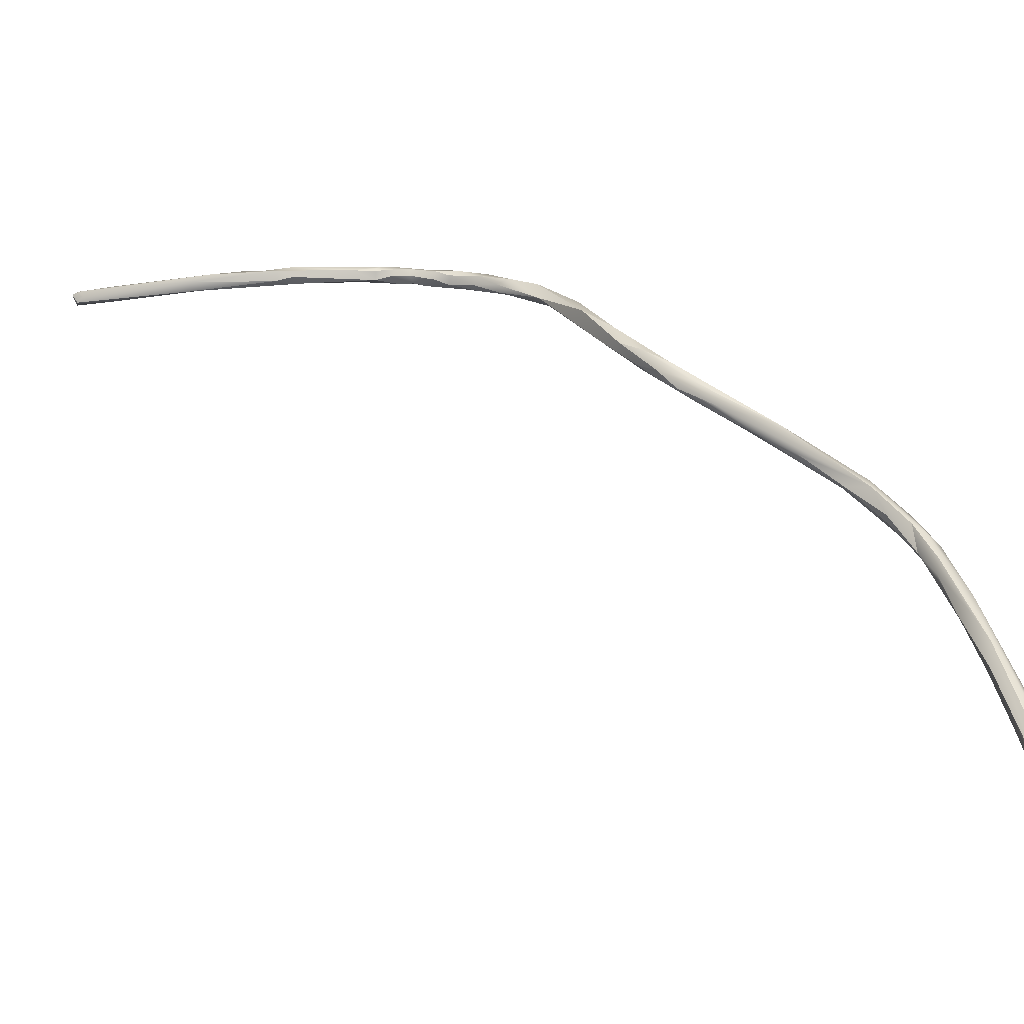
<metadata>
{"format":"obj","ext":"obj","renderer":"f3d","projection":"perspective","resolution":1024,"background":"white","views":[{"elev":-37.9,"azim":-101.1,"up":"+Y"}]}
</metadata>
<code>
v -114.4 -89.19 1121
v -114.3 -89.24 1121
v -114 -90.23 1121
v -114 -89.96 1120
v -114 -89.02 1120
v -114 -89.43 1122
v -113.9 -84.39 1120
v -113.6 -90.03 1120
v -113.6 -90.32 1121
v -113.6 -89.97 1122
v -113.6 -89.28 1120
v -113.6 -88.21 1121
v -113.1 -89.95 1121
v -113.2 -89.97 1121
v -113.2 -89.41 1120
v -113 -89.29 1121
v -113.2 -89.49 1121
v -112.9 -88.92 1121
v -113.6 -89.43 1122
v -113.2 -86 1119
v -113.2 -85.86 1121
v -112.8 -86.62 1120
v -113.6 -84.53 1120
v -113.2 -82.4 1119
v -112.3 -82.8 1120
v -112.4 -82.1 1119
v -113.1 -78.76 1118
v -112 -78.89 1118
v -113.5 -80.89 1119
v -112.8 -80.39 1120
v -112.4 -78.4 1118
v -112.4 -76.01 1117
v -112 -76.8 1117
v -113.1 -77.83 1118
v -111.9 -77.6 1118
v -112.8 -75.2 1117
v -112.4 -74.03 1117
v -112.6 -73.36 1116
v -112.5 -72.8 1116
v -112.1 -74.87 1118
v -112 -74.4 1116
v -112 -73.23 1117
v -111.4 -74.8 1117
v -111.6 -73.71 1117
v -111.3 -72.4 1116
v -111.6 -72.33 1116
v -111.2 -72.76 1115
v -112.3 -70.4 1114
v -112 -72 1114
v -112 -69.7 1114
v -111.6 -72.15 1115
v -111.6 -70.39 1115
v -111.6 -70 1112
v -111 -70.49 1114
v -111.2 -70.5 1115
v -111 -69.6 1112
v -111.2 -69.09 1113
v -112 -71.96 1116
v -111.2 -66.62 1108
v -110.6 -66 1108
v -111.6 -68.01 1110
v -111.9 -66.4 1109
v -111.2 -68.28 1110
v -110.8 -67.16 1109
v -111.6 -68.4 1112
v -111.2 -64.93 1105
v -111.1 -63.18 1104
v -111.1 -64.51 1107
v -110.5 -65.6 1107
v -110.8 -65.19 1108
v -110.8 -61.6 1103
v -110.4 -64.12 1104
v -110.4 -63.28 1103
v -109.9 -63.13 1104
v -110.3 -64.4 1106
v -110.4 -62.03 1102
v -110.2 -60.46 1101
v -110 -60 1102
v -109.6 -61.13 1101
v -109.3 -61.2 1102
v -109.6 -59.6 1100
v -109.2 -60.06 1102
v -110 -62.39 1102
v -110 -61.56 1103
v -109.1 -57.99 1100
v -108.4 -58.8 1100
v -108.7 -57.83 1100
v -107.8 -58.03 1100
v -107.7 -55.6 1098
v -106.8 -54.14 1098
v -106.5 -54.96 1099
v -106.4 -54.24 1099
v -105.2 -52.14 1098
v -104.8 -52.32 1096
v -104.8 -52.4 1098
v -104.3 -52.4 1097
v -104.4 -50.78 1096
v -103.7 -50 1095
v -103.6 -50 1096
v -103.2 -50.1 1094
v -102.9 -50.47 1094
v -102.7 -50.41 1095
v -102.8 -50.03 1095
v -102.4 -49.69 1093
v -102 -49.77 1093
v -104 -51.2 1097
v -103.2 -50.84 1096
v -101.4 -48.04 1089
v -101.2 -48.47 1089
v -100.8 -48.39 1088
v -100.9 -48.01 1087
v -101.1 -48 1088
v -100.8 -47.62 1087
v -102.1 -48.83 1091
v -102.1 -48.4 1092
v -101.8 -48.4 1090
v -101.6 -48.02 1091
v -101.6 -48.86 1090
v -101.6 -49.2 1091
v -101.4 -49.2 1092
v -101.6 -48.04 1091
v -101.7 -48.3 1092
v -100.8 -48.8 1090
v -100.9 -48.4 1091
v -101.2 -47.74 1090
v -101.2 -47.94 1091
v -102.8 -49.2 1093
v -102.8 -48.97 1094
v -102.8 -49.2 1094
v -101.9 -49.22 1094
v -97.85 -48.38 1075
v -98.4 -48 1077
v -98.76 -47.64 1079
v -98.76 -47.54 1079
v -99.6 -48.4 1082
v -99.57 -48 1081
v -99.6 -47.55 1082
v -99.11 -48.51 1081
v -99.2 -48.45 1082
v -98.8 -48.41 1081
v -98.74 -48 1082
v -98.87 -47.6 1081
v -98.33 -48 1080
v -100.5 -48 1085
v -99.96 -47.36 1085
v -99.55 -48 1086
v -99.58 -47.63 1086
v -100.8 -48.71 1089
v -100.8 -48.06 1087
v -100.8 -47.86 1087
v -100.8 -47.5 1088
v -100.4 -48.47 1087
v -100.4 -48.52 1088
v -100.4 -48.36 1089
v -100.4 -47.4 1086
v -100.4 -47.4 1087
v -100.4 -47.56 1088
v -99.97 -48 1088
v -100 -47.51 1087
v -100.8 -47.97 1090
v -95.76 -47.74 1070
v -95.17 -48.37 1069
v -95.2 -48 1068
v -94.8 -48.6 1068
v -94.8 -48 1068
v -94.8 -47.64 1068
v -95.33 -48.56 1071
v -97.45 -47.64 1076
v -97.2 -48.61 1075
v -97.3 -48.37 1076
v -94.3 -48.4 1068
v -94.22 -48 1068
v -94.29 -48 1069
v -114.4 -89.19 1121
v -114 -90.23 1121
v -114 -90.23 1121
v -114 -90.23 1121
v -114 -89.96 1120
v -114 -89.96 1120
v -114 -89.96 1120
v -114 -89.02 1120
v -113.6 -90.03 1120
v -113.6 -90.32 1121
v -113.6 -90.32 1121
v -113.6 -89.97 1122
v -113.6 -89.97 1122
v -113.1 -89.95 1121
v -113.2 -89.97 1121
v -113.2 -82.4 1119
v -112.3 -82.8 1120
v -112.4 -82.1 1119
v -112 -78.89 1118
v -113.5 -80.89 1119
v -112.8 -80.39 1120
v -112.4 -78.4 1118
v -112.8 -75.2 1117
v -112.5 -72.8 1116
v -112.5 -72.8 1116
v -112 -74.4 1116
v -112 -74.4 1116
v -112 -74.4 1116
v -111.4 -74.8 1117
v -111.2 -72.76 1115
v -112.3 -70.4 1114
v -112 -72 1114
v -111.6 -72.15 1115
v -111.6 -70 1112
v -111.6 -70 1112
v -111 -69.6 1112
v -111 -69.6 1112
v -111.2 -66.62 1108
v -110.6 -66 1108
v -111.9 -66.4 1109
v -111.9 -66.4 1109
v -110.8 -67.16 1109
v -111.6 -68.4 1112
v -111.1 -64.51 1107
v -110.5 -65.6 1107
v -110.8 -61.6 1103
v -110.8 -61.6 1103
v -110.4 -63.28 1103
v -109.9 -63.13 1104
v -109.9 -63.13 1104
v -109.9 -63.13 1104
v -110.3 -64.4 1106
v -110.4 -62.03 1102
v -110.2 -60.46 1101
v -110 -60 1102
v -110 -60 1102
v -109.6 -61.13 1101
v -109.3 -61.2 1102
v -109.6 -59.6 1100
v -109.6 -59.6 1100
v -109.2 -60.06 1102
v -109.2 -60.06 1102
v -109.2 -60.06 1102
v -110 -61.56 1103
v -110 -61.56 1103
v -110 -61.56 1103
v -109.1 -57.99 1100
v -109.1 -57.99 1100
v -108.4 -58.8 1100
v -108.7 -57.83 1100
v -108.7 -57.83 1100
v -107.8 -58.03 1100
v -107.8 -58.03 1100
v -107.7 -55.6 1098
v -107.7 -55.6 1098
v -107.7 -55.6 1098
v -104.8 -52.32 1096
v -104.8 -52.32 1096
v -104.8 -52.32 1096
v -104.3 -52.4 1097
v -104.4 -50.78 1096
v -104.4 -50.78 1096
v -104.4 -50.78 1096
v -103.7 -50 1095
v -103.6 -50 1096
v -102.9 -50.47 1094
v -102.7 -50.41 1095
v -102.7 -50.41 1095
v -102.4 -49.69 1093
v -102 -49.77 1093
v -102 -49.77 1093
v -101.4 -48.04 1089
v -101.2 -48.47 1089
v -100.8 -48.39 1088
v -100.9 -48.01 1087
v -101.1 -48 1088
v -102.1 -48.83 1091
v -102.1 -48.4 1092
v -101.8 -48.4 1090
v -101.8 -48.4 1090
v -101.6 -48.86 1090
v -101.6 -49.2 1091
v -101.6 -49.2 1091
v -101.4 -49.2 1092
v -101.7 -48.3 1092
v -100.8 -48.8 1090
v -100.9 -48.4 1091
v -100.9 -48.4 1091
v -101.2 -47.74 1090
v -101.2 -47.74 1090
v -101.2 -47.94 1091
v -102.8 -49.2 1093
v -102.8 -49.2 1094
v -101.9 -49.22 1094
v -101.9 -49.22 1094
v -98.4 -48 1077
v -98.76 -47.54 1079
v -98.76 -47.54 1079
v -99.6 -48.4 1082
v -99.57 -48 1081
v -99.6 -47.55 1082
v -99.11 -48.51 1081
v -99.11 -48.51 1081
v -99.2 -48.45 1082
v -98.8 -48.41 1081
v -98.8 -48.41 1081
v -98.74 -48 1082
v -98.87 -47.6 1081
v -98.33 -48 1080
v -98.33 -48 1080
v -100.5 -48 1085
v -99.55 -48 1086
v -99.55 -48 1086
v -99.58 -47.63 1086
v -100.8 -48.71 1089
v -100.8 -48.06 1087
v -100.8 -47.5 1088
v -100.4 -48.47 1087
v -100.4 -48.47 1087
v -100.4 -48.47 1087
v -100.4 -48.52 1088
v -100.4 -48.52 1088
v -100.4 -48.36 1089
v -100.4 -47.56 1088
v -99.97 -48 1088
v -100 -47.51 1087
v -100.8 -47.97 1090
v -95.2 -48 1068
v -94.8 -48.6 1068
v -94.8 -48.6 1068
v -94.8 -48 1068
v -94.8 -48 1068
v -94.8 -48 1068
v -94.8 -48 1068
v -94.8 -47.64 1068
v -94.8 -47.64 1068
v -97.45 -47.64 1076
v -97.45 -47.64 1076
v -97.45 -47.64 1076
v -97.2 -48.61 1075
v -97.2 -48.61 1075
v -97.3 -48.37 1076
v -97.3 -48.37 1076
v -94.3 -48.4 1068
v -94.3 -48.4 1068
v -94.22 -48 1068
v -94.22 -48 1068
v -94.22 -48 1068
v -94.29 -48 1069
v -94.29 -48 1069
g grp1
f 1 4 3
f 174 5 178
f 2 1 3
f 175 6 2
f 2 6 23
f 29 5 174
f 1 7 193
f 1 2 7
f 2 23 7
f 179 11 8
f 182 9 180
f 180 9 176
f 177 183 10
f 11 179 181
f 185 6 175
f 12 23 6
f 24 11 181
f 6 185 19
f 6 19 12
f 189 5 29
f 193 7 34
f 7 23 34
f 8 13 184
f 187 14 183
f 183 14 10
f 20 11 24
f 8 11 15
f 13 8 15
f 188 13 16
f 188 16 17
f 186 188 17
f 20 15 11
f 13 15 18
f 13 18 16
f 16 18 25
f 16 190 21
f 17 16 21
f 22 15 20
f 15 22 18
f 18 22 25
f 186 17 19
f 17 21 19
f 21 12 19
f 21 23 12
f 22 20 26
f 20 24 26
f 26 24 31
f 21 30 23
f 22 191 25
f 31 28 26
f 33 28 31
f 27 189 29
f 195 189 27
f 30 34 23
f 190 35 21
f 21 35 194
f 192 25 191
f 192 35 25
f 193 34 38
f 27 29 36
f 193 38 196
f 34 37 38
f 195 27 32
f 32 27 36
f 37 34 40
f 33 31 32
f 43 28 33
f 35 192 202
f 30 40 34
f 35 40 194
f 49 41 48
f 199 205 51
f 32 36 39
f 196 38 197
f 37 58 38
f 48 41 198
f 33 32 200
f 200 32 39
f 37 42 58
f 40 42 37
f 43 33 201
f 35 44 40
f 44 42 40
f 44 46 42
f 43 201 206
f 46 58 42
f 44 35 202
f 202 47 45
f 202 45 44
f 46 44 45
f 206 203 43
f 47 54 45
f 204 197 38
f 49 48 53
f 58 50 38
f 38 50 204
f 62 204 50
f 52 50 58
f 46 52 58
f 50 52 65
f 62 50 65
f 207 203 206
f 208 51 205
f 55 52 46
f 207 63 56
f 52 57 216
f 207 56 203
f 47 209 54
f 45 54 55
f 46 45 55
f 57 52 55
f 57 55 54
f 209 57 54
f 216 57 70
f 66 61 48
f 66 48 213
f 61 66 59
f 61 59 63
f 211 64 63
f 69 64 211
f 215 218 60
f 53 48 61
f 62 65 68
f 63 207 61
f 70 217 216
f 63 64 56
f 215 60 210
f 209 212 57
f 212 70 57
f 76 66 67
f 76 67 77
f 77 67 71
f 66 76 73
f 72 66 221
f 68 84 219
f 67 66 213
f 214 71 67
f 219 62 68
f 70 212 75
f 225 60 218
f 75 217 70
f 219 84 78
f 220 228 227
f 59 66 72
f 69 211 72
f 69 72 74
f 218 222 225
f 221 83 72
f 221 226 83
f 83 80 72
f 72 80 74
f 237 217 75
f 238 225 222
f 83 226 79
f 79 226 81
f 232 76 77
f 233 227 85
f 230 80 83
f 239 223 82
f 234 224 231
f 86 79 81
f 235 78 84
f 231 88 234
f 230 242 80
f 242 245 80
f 227 228 85
f 235 87 78
f 89 86 81
f 85 247 233
f 243 240 229
f 236 246 244
f 94 86 89
f 243 90 240
f 246 91 244
f 241 90 248
f 250 249 97
f 90 254 248
f 92 90 243
f 91 92 244
f 245 242 96
f 95 246 253
f 246 95 91
f 95 92 91
f 96 251 101
f 250 98 100
f 254 90 93
f 90 92 93
f 95 93 92
f 98 250 97
f 242 251 96
f 106 255 93
f 95 106 93
f 253 106 95
f 257 256 99
f 100 259 252
f 102 107 253
f 103 107 102
f 103 129 258
f 260 96 101
f 259 100 104
f 262 105 101
f 260 101 105
f 106 258 255
f 103 258 106
f 253 107 106
f 107 103 106
f 109 118 116
f 112 109 108
f 109 116 108
f 272 117 265
f 151 269 265
f 265 117 125
f 151 265 125
f 110 148 266
f 266 148 274
f 148 123 274
f 150 149 111
f 267 112 268
f 112 267 109
f 113 150 111
f 111 269 113
f 310 282 157
f 113 269 151
f 156 113 151
f 127 128 115
f 114 104 285
f 115 270 127
f 271 128 122
f 121 271 122
f 104 114 119
f 262 275 105
f 118 119 114
f 118 114 116
f 270 115 273
f 271 117 272
f 271 121 117
f 124 278 130
f 283 117 126
f 126 117 121
f 122 126 121
f 276 274 123
f 120 276 123
f 280 277 279
f 157 282 160
f 124 160 284
f 284 160 282
f 124 284 278
f 128 257 99
f 285 104 100
f 100 98 285
f 257 128 127
f 128 99 286
f 129 103 130
f 287 103 102
f 122 128 286
f 120 263 276
f 264 277 288
f 261 264 288
f 129 130 278
f 277 280 288
f 168 132 133
f 169 138 131
f 289 131 136
f 132 293 133
f 134 133 293
f 140 295 333
f 133 134 168
f 170 298 334
f 143 299 335
f 336 330 302
f 290 303 331
f 137 293 144
f 295 139 135
f 152 135 139
f 136 131 296
f 292 136 296
f 304 136 292
f 295 140 139
f 146 297 141
f 311 297 146
f 142 147 300
f 300 147 305
f 293 137 134
f 291 294 301
f 145 301 294
f 307 301 145
f 297 299 141
f 141 299 143
f 303 290 142
f 142 300 303
f 144 113 137
f 145 294 155
f 294 113 155
f 312 304 292
f 304 312 309
f 309 312 268
f 267 268 312
f 313 153 110
f 110 153 148
f 154 279 308
f 150 144 149
f 150 113 144
f 155 113 156
f 156 310 157
f 308 314 154
f 158 154 314
f 316 318 320
f 320 318 317
f 155 156 145
f 145 156 159
f 157 159 156
f 311 146 315
f 158 314 306
f 319 318 147
f 147 318 305
f 317 318 319
f 159 307 145
f 280 279 154
f 316 320 281
f 164 169 131
f 289 163 131
f 321 132 161
f 162 164 131
f 322 167 334
f 162 131 163
f 321 161 166
f 166 161 168
f 165 164 162
f 163 165 162
f 324 321 166
f 173 328 332
f 170 167 171
f 171 167 322
f 337 323 325
f 172 326 329
f 339 328 173
f 161 132 168
f 167 170 334
f 336 342 330
f 171 343 170
f 327 340 338
f 171 341 343

</code>
